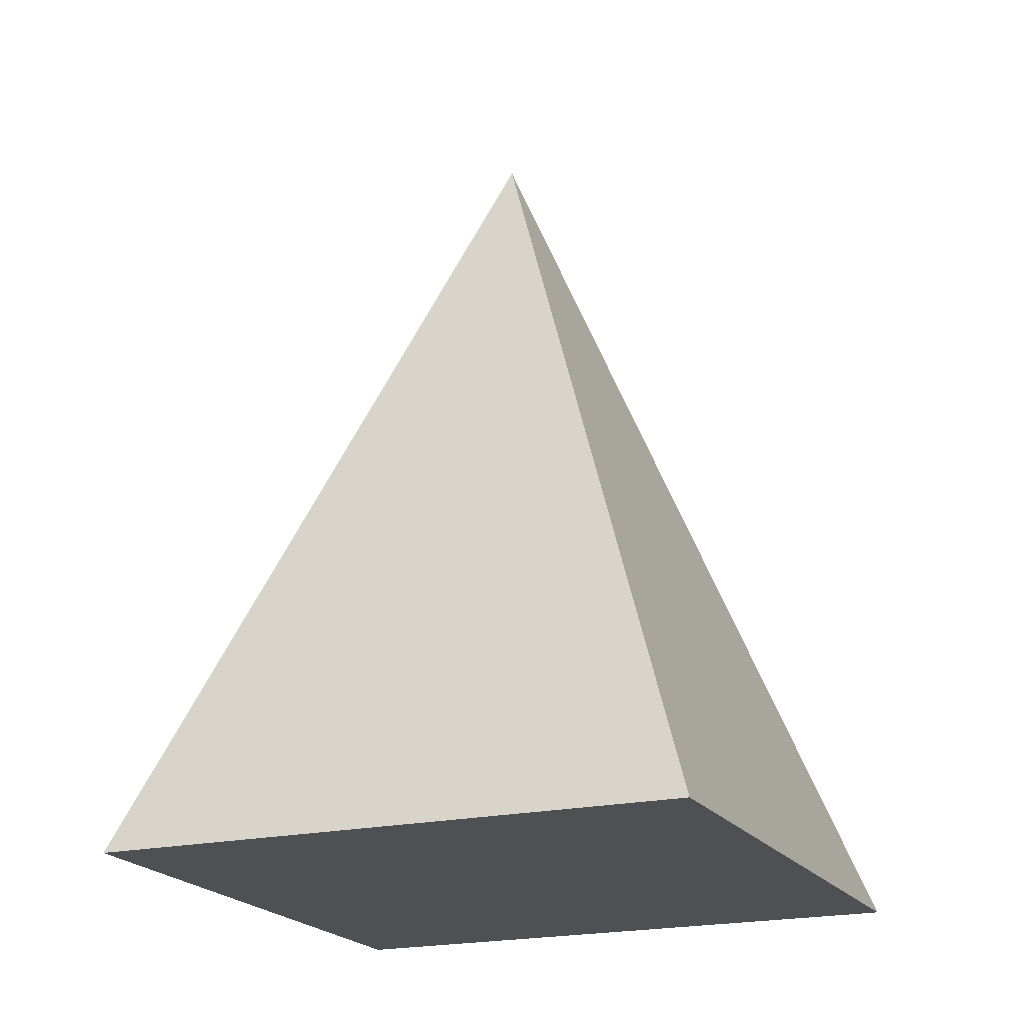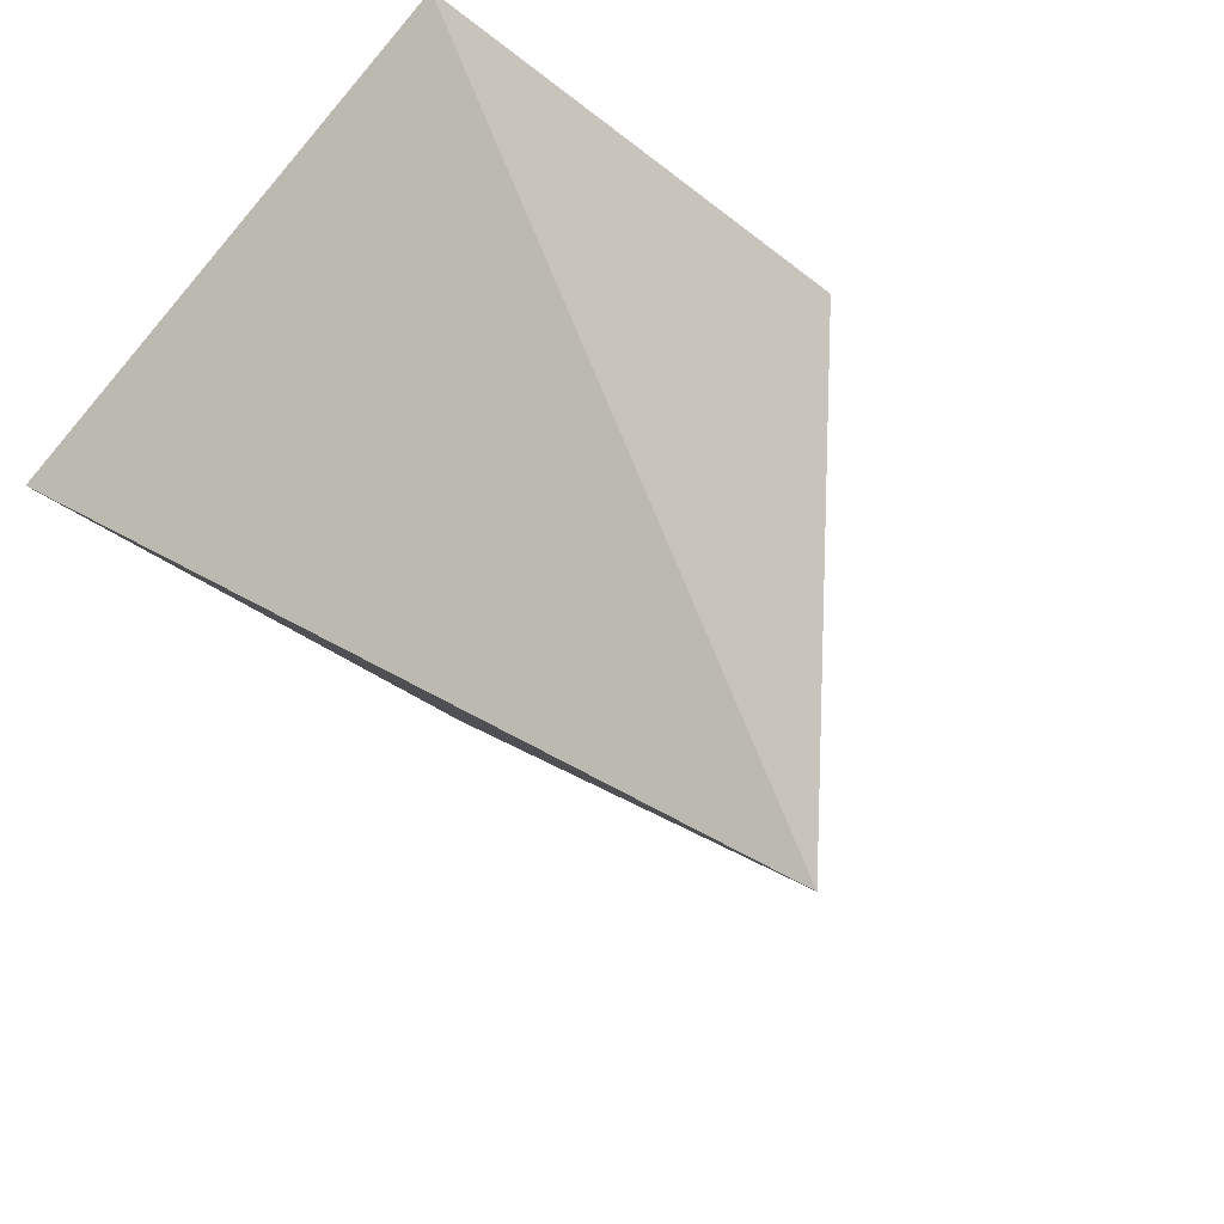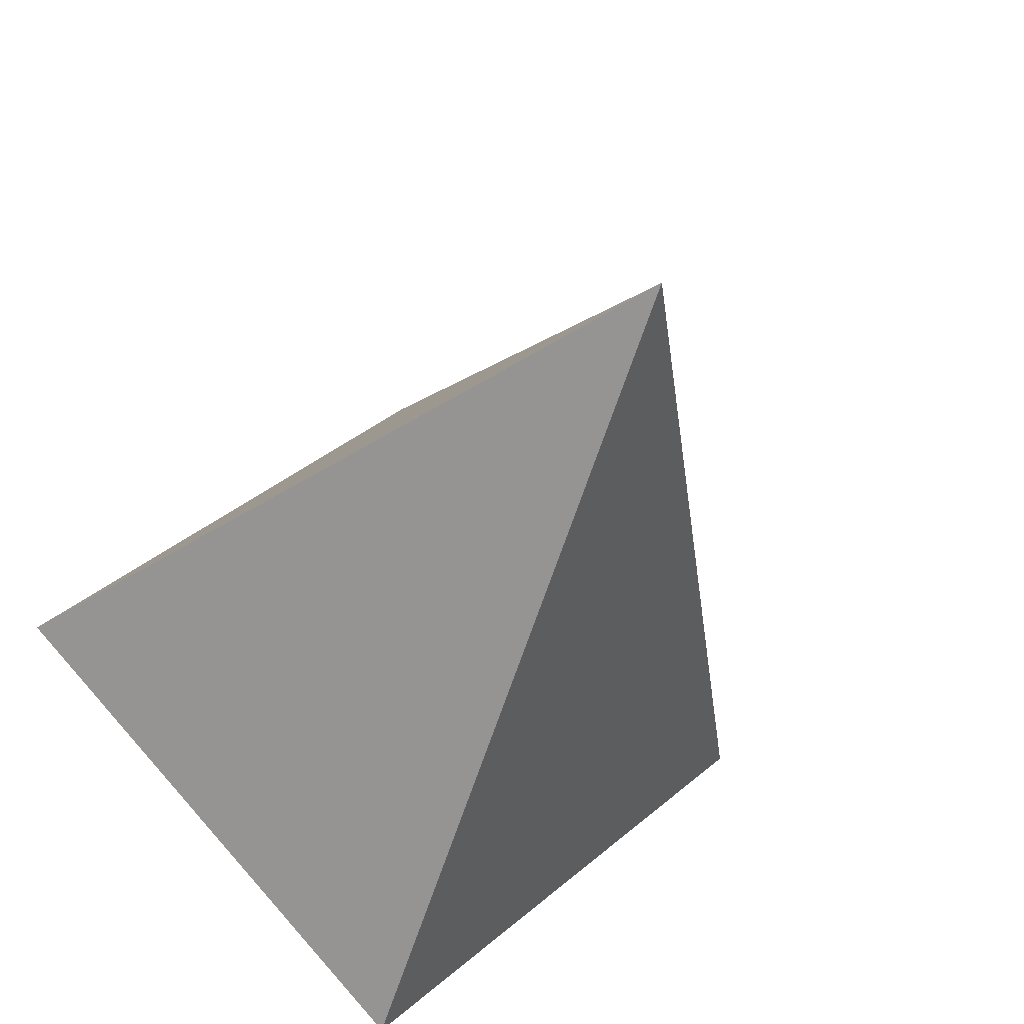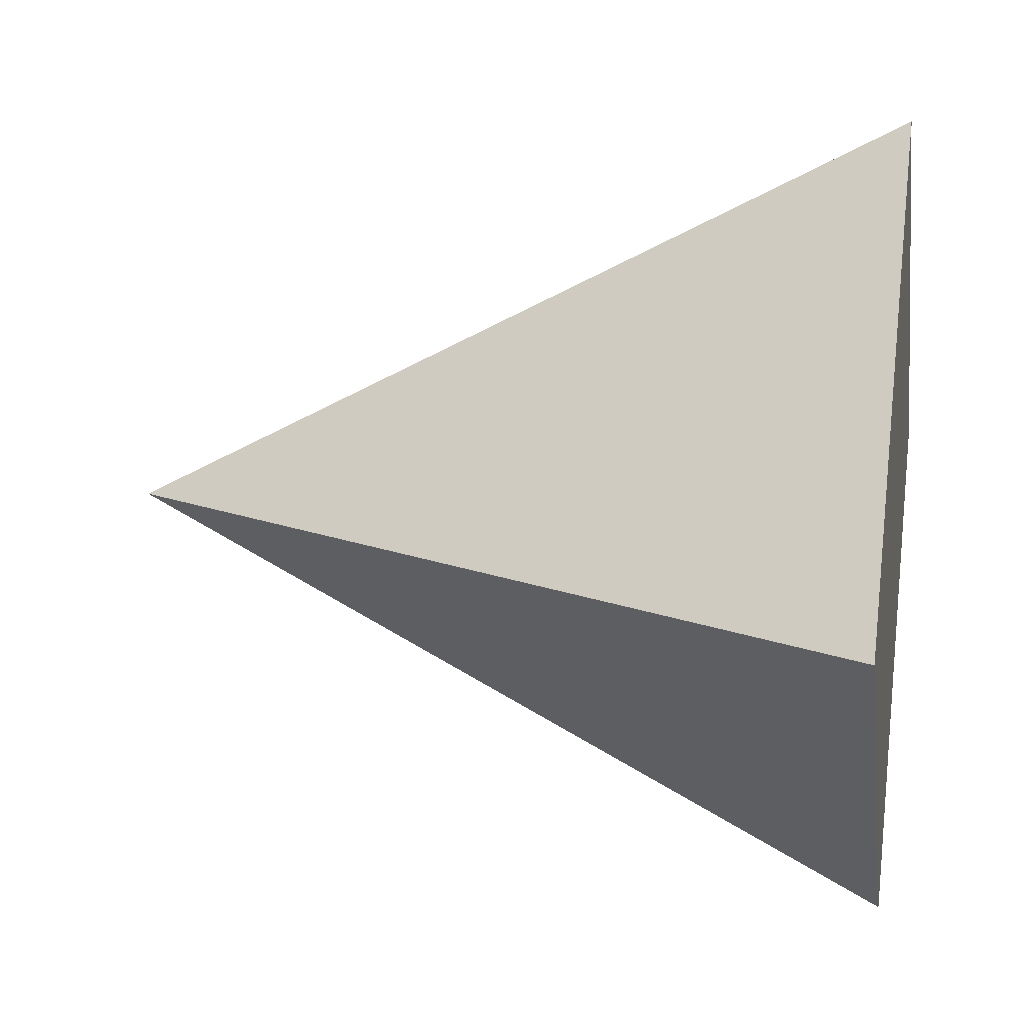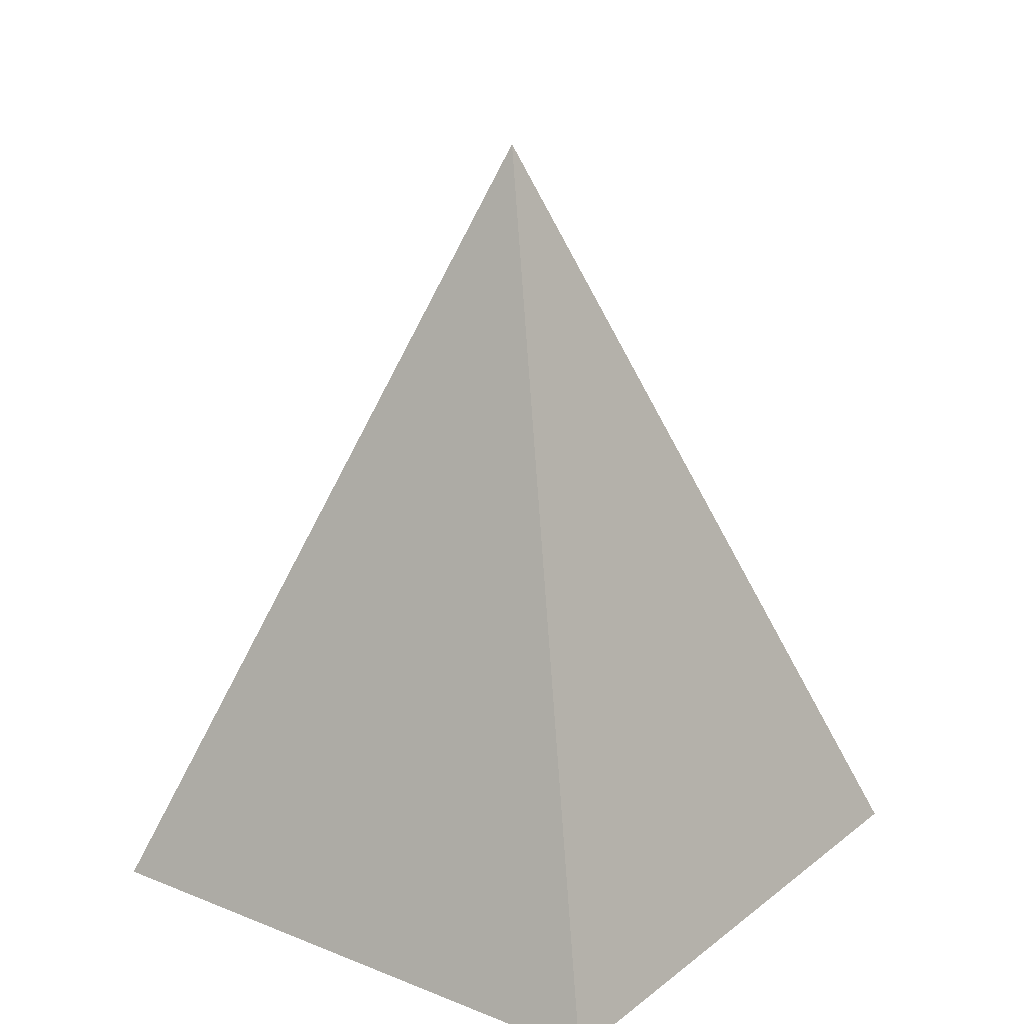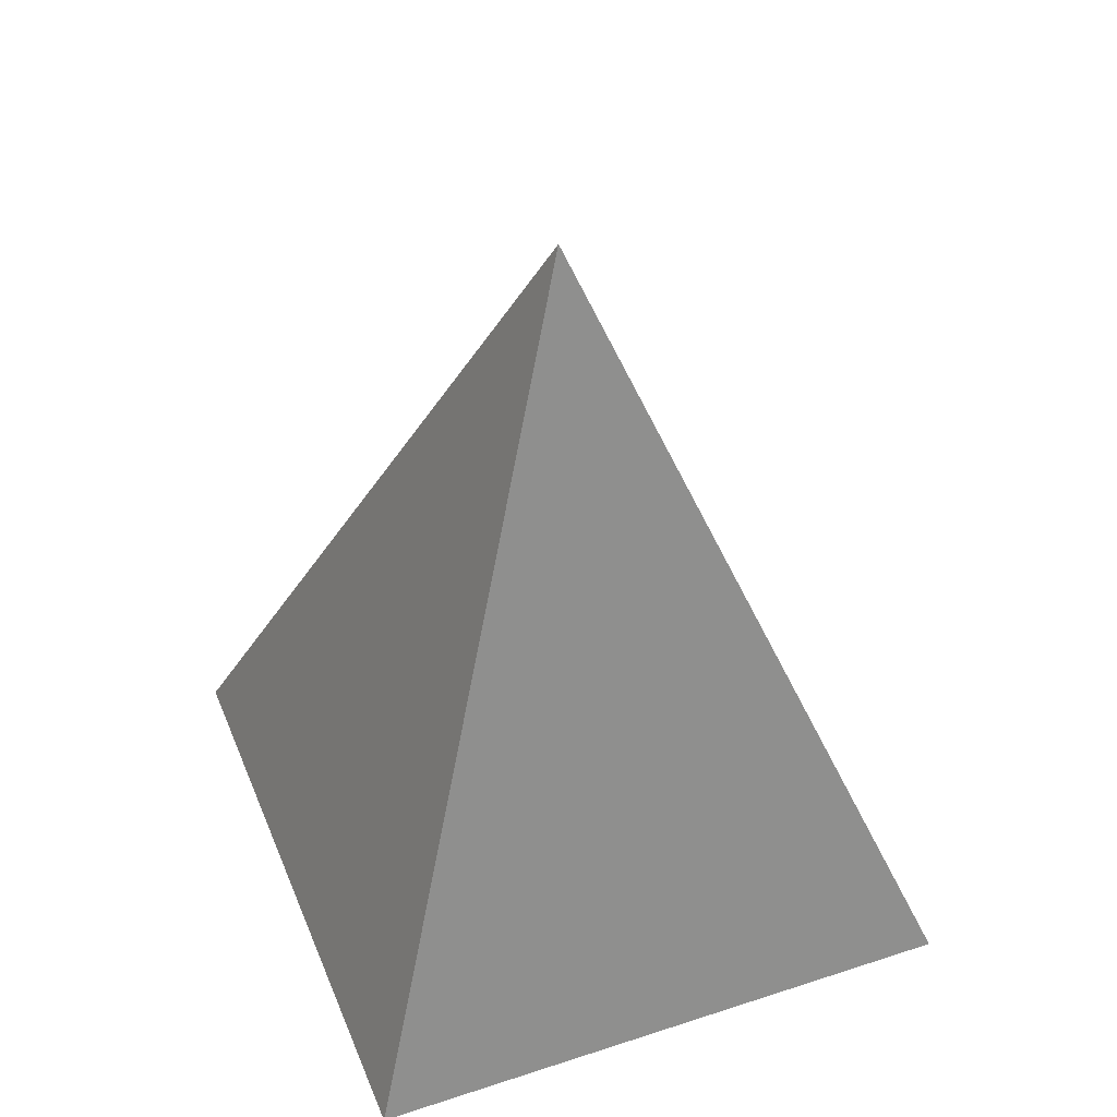
<metadata>
{"format":"obj","ext":"obj","renderer":"f3d","projection":"perspective","resolution":1024,"background":"white","views":[{"elev":-19.2,"azim":-21.6,"up":"+Y"},{"elev":37.2,"azim":156.1,"up":"+Z"},{"elev":-35.1,"azim":159.4,"up":"+Z"},{"elev":16.1,"azim":-79.7,"up":"+Z"},{"elev":22.1,"azim":-9.0,"up":"+Y"},{"elev":46.6,"azim":24.1,"up":"+Y"}]}
</metadata>
<code>
v 0 0 -0.5
v -0.5 0 0
v 0 0 0.5
v 0.5 0 0
v 0 0.95 0
f 1 4 3
f 3 2 1
f 1 2 5
f 2 3 5
f 3 4 5
f 4 1 5

</code>
